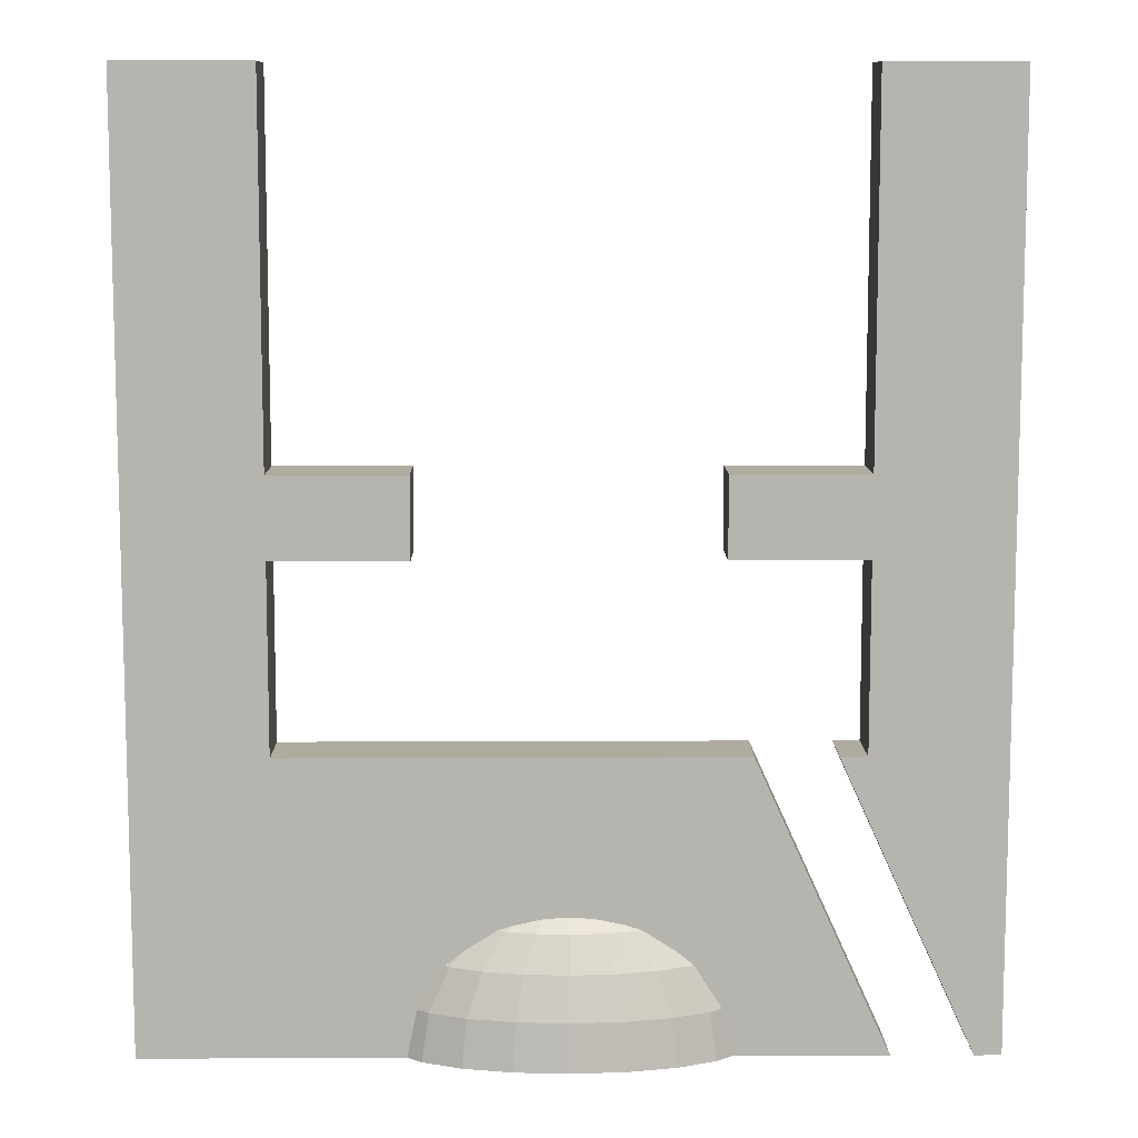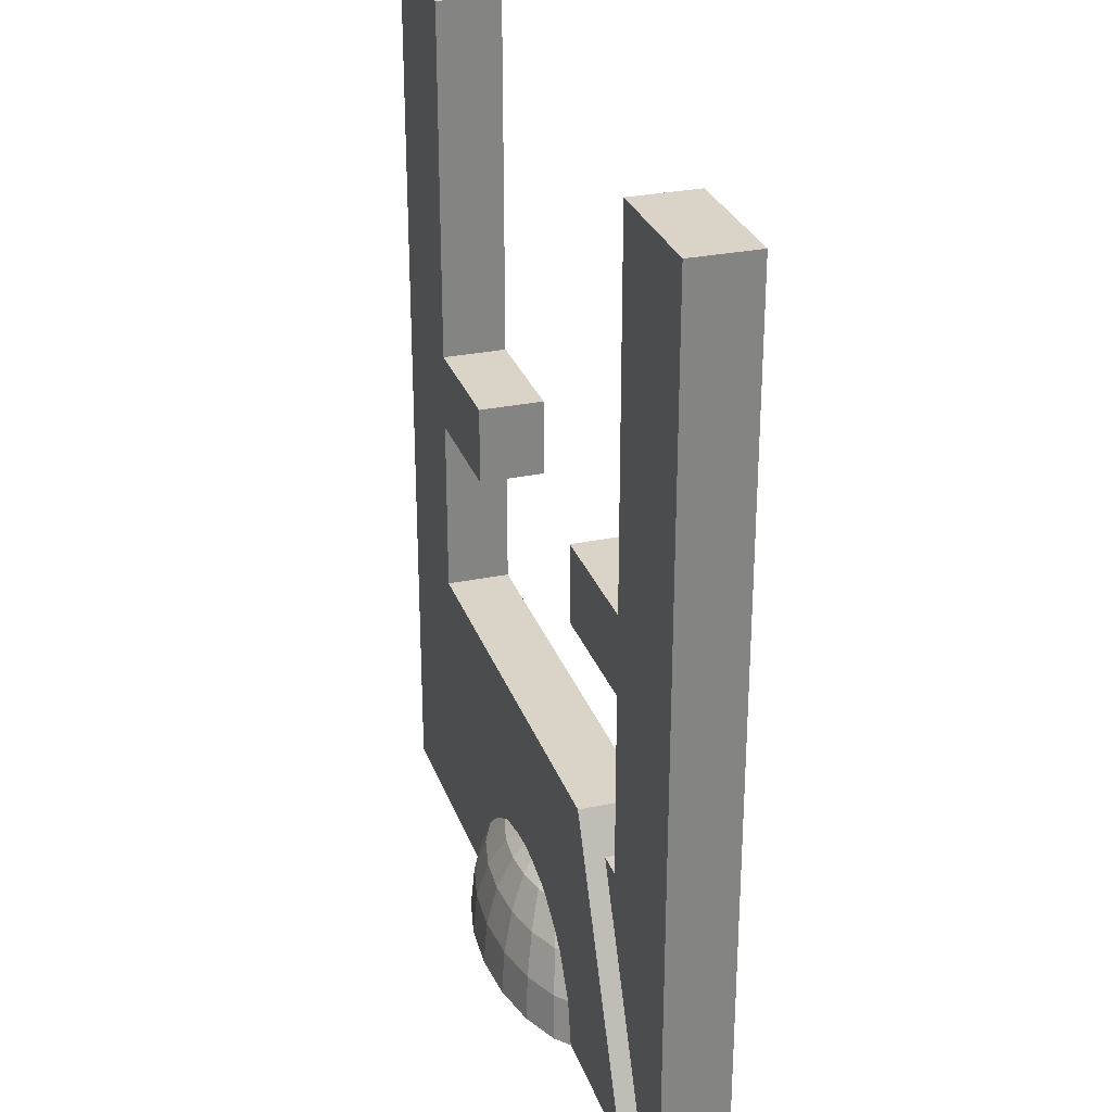
<metadata>
{"format":"obj","ext":"obj","renderer":"f3d","projection":"perspective","resolution":1024,"background":"white","views":[{"elev":9.6,"azim":-0.7,"up":"+Z"},{"elev":28.5,"azim":72.5,"up":"+Z"}]}
</metadata>
<code>
v -46.47 170.5 -203.7
v -46.47 170.5 -203.7
v -46.47 170.5 -203.7
v -46.47 170.6 -203.5
v -46.47 170.6 -203.5
v -46.47 170.6 -203.5
v -46.47 170.6 -203.5
v -46.47 170.7 -203.7
v -46.47 170.7 -203.7
v -46.47 170.7 -203.7
v -47.03 170.5 -203.1
v -47.03 170.5 -203.1
v -47.03 170.5 -203.1
v -47.03 170.5 -203.1
v -47.03 170.7 -203.1
v -47.03 170.7 -203.1
v -47.03 170.7 -203.1
v -47.03 170.7 -203.1
v -46.9 170.6 -203.1
v -46.9 170.6 -203.1
v -46.9 170.6 -203.1
v -46.9 170.6 -203.1
v -46.9 170.3 -203.5
v -46.9 170.3 -203.5
v -46.9 170.3 -203.5
v -46.9 170.3 -203.5
v -46.9 170.9 -203.5
v -46.9 170.9 -203.5
v -46.9 170.9 -203.5
v -46.9 170.9 -203.5
v -46.9 170.6 -203.1
v -46.9 170.6 -203.1
v -46.9 170.6 -203.1
v -46.9 170.6 -203.1
v -46.97 170.5 -203.2
v -46.97 170.5 -203.2
v -46.97 170.5 -203.2
v -46.97 170.5 -203.2
v -46.97 170.7 -203.1
v -46.97 170.7 -203.1
v -46.97 170.7 -203.1
v -46.97 170.7 -203.1
v -46.97 170.5 -203.1
v -46.97 170.5 -203.1
v -46.97 170.5 -203.1
v -46.97 170.5 -203.1
v -46.97 170.8 -203.2
v -46.97 170.8 -203.2
v -46.97 170.8 -203.2
v -46.97 170.8 -203.2
v -48.16 170.7 -200.1
v -48.16 170.7 -200.1
v -48.16 170.7 -200.1
v -48.16 170.7 -201.5
v -48.16 170.7 -201.5
v -48.16 170.7 -201.5
v -48.16 170.7 -201.8
v -48.16 170.7 -201.8
v -48.16 170.7 -201.8
v -48.16 170.7 -202.5
v -48.16 170.7 -202.5
v -48.16 170.7 -202.5
v -48.16 170.5 -200.1
v -48.16 170.5 -200.1
v -48.16 170.5 -200.1
v -48.16 170.5 -201.5
v -48.16 170.5 -201.5
v -48.16 170.5 -201.5
v -48.16 170.5 -201.8
v -48.16 170.5 -201.8
v -48.16 170.5 -201.8
v -48.16 170.5 -202.5
v -48.16 170.5 -202.5
v -48.16 170.5 -202.5
v -47.41 170.4 -203.3
v -47.41 170.4 -203.3
v -47.41 170.4 -203.3
v -47.41 170.4 -203.3
v -47.41 170.8 -203.3
v -47.41 170.8 -203.3
v -47.41 170.8 -203.3
v -47.41 170.8 -203.3
v -47.41 170.5 -203.2
v -47.41 170.5 -203.2
v -47.41 170.5 -203.2
v -47.41 170.5 -203.2
v -47.41 170.7 -203.2
v -47.41 170.7 -203.2
v -47.41 170.7 -203.2
v -47.41 170.7 -203.2
v -47.48 170.4 -203.7
v -47.48 170.4 -203.7
v -47.48 170.4 -203.7
v -47.48 170.6 -203.2
v -47.48 170.6 -203.2
v -47.48 170.6 -203.2
v -47.48 170.6 -203.2
v -47.48 170.9 -203.7
v -47.48 170.9 -203.7
v -47.48 170.9 -203.7
v -47.68 170.7 -203.7
v -47.68 170.7 -203.7
v -47.68 170.7 -203.7
v -47.68 170.5 -203.7
v -47.68 170.5 -203.7
v -47.68 170.5 -203.7
v -46.13 170.7 -202.5
v -46.13 170.7 -202.5
v -46.13 170.7 -202.5
v -46.13 170.5 -202.5
v -46.13 170.5 -202.5
v -46.13 170.5 -202.5
v -46.5 170.7 -203.7
v -46.5 170.7 -203.7
v -46.5 170.7 -203.7
v -46.5 170.5 -203.7
v -46.5 170.5 -203.7
v -46.5 170.5 -203.7
v -46.78 170.4 -203.3
v -46.78 170.4 -203.3
v -46.78 170.4 -203.3
v -46.78 170.4 -203.3
v -46.78 170.8 -203.3
v -46.78 170.8 -203.3
v -46.78 170.8 -203.3
v -46.78 170.8 -203.3
v -46.78 170.5 -203.2
v -46.78 170.5 -203.2
v -46.78 170.5 -203.2
v -46.78 170.5 -203.2
v -46.78 170.7 -203.2
v -46.78 170.7 -203.2
v -46.78 170.7 -203.2
v -46.78 170.7 -203.2
v -46.71 170.4 -203.7
v -46.71 170.4 -203.7
v -46.71 170.4 -203.7
v -46.71 170.6 -203.2
v -46.71 170.6 -203.2
v -46.71 170.6 -203.2
v -46.71 170.6 -203.2
v -46.71 170.9 -203.7
v -46.71 170.9 -203.7
v -46.71 170.9 -203.7
v -47.29 170.6 -203.1
v -47.29 170.6 -203.1
v -47.29 170.6 -203.1
v -47.29 170.6 -203.1
v -47.29 170.3 -203.5
v -47.29 170.3 -203.5
v -47.29 170.3 -203.5
v -47.29 170.3 -203.5
v -47.29 170.9 -203.5
v -47.29 170.9 -203.5
v -47.29 170.9 -203.5
v -47.29 170.9 -203.5
v -47.29 170.6 -203.1
v -47.29 170.6 -203.1
v -47.29 170.6 -203.1
v -47.29 170.6 -203.1
v -47.21 170.5 -203.2
v -47.21 170.5 -203.2
v -47.21 170.5 -203.2
v -47.21 170.5 -203.2
v -47.21 170.7 -203.1
v -47.21 170.7 -203.1
v -47.21 170.7 -203.1
v -47.21 170.7 -203.1
v -47.21 170.5 -203.1
v -47.21 170.5 -203.1
v -47.21 170.5 -203.1
v -47.21 170.5 -203.1
v -47.21 170.8 -203.2
v -47.21 170.8 -203.2
v -47.21 170.8 -203.2
v -47.21 170.8 -203.2
v -46.03 170.7 -200.1
v -46.03 170.7 -200.1
v -46.03 170.7 -200.1
v -46.03 170.7 -201.5
v -46.03 170.7 -201.5
v -46.03 170.7 -201.5
v -46.03 170.7 -201.8
v -46.03 170.7 -201.8
v -46.03 170.7 -201.8
v -46.03 170.7 -202.5
v -46.03 170.7 -202.5
v -46.03 170.7 -202.5
v -46.03 170.5 -200.1
v -46.03 170.5 -200.1
v -46.03 170.5 -200.1
v -46.03 170.5 -201.5
v -46.03 170.5 -201.5
v -46.03 170.5 -201.5
v -46.03 170.5 -201.8
v -46.03 170.5 -201.8
v -46.03 170.5 -201.8
v -46.03 170.5 -202.5
v -46.03 170.5 -202.5
v -46.03 170.5 -202.5
v -47.72 170.5 -203.7
v -47.72 170.5 -203.7
v -47.72 170.5 -203.7
v -47.72 170.6 -203.5
v -47.72 170.6 -203.5
v -47.72 170.6 -203.5
v -47.72 170.6 -203.5
v -47.72 170.7 -203.7
v -47.72 170.7 -203.7
v -47.72 170.7 -203.7
v -47.65 170.7 -201.5
v -47.65 170.7 -201.5
v -47.65 170.7 -201.5
v -47.65 170.7 -201.8
v -47.65 170.7 -201.8
v -47.65 170.7 -201.8
v -47.65 170.5 -201.5
v -47.65 170.5 -201.5
v -47.65 170.5 -201.5
v -47.65 170.5 -201.8
v -47.65 170.5 -201.8
v -47.65 170.5 -201.8
v -47.26 170.7 -203.1
v -47.26 170.7 -203.1
v -47.26 170.7 -203.1
v -47.26 170.7 -203.1
v -47.26 170.8 -203.3
v -47.26 170.8 -203.3
v -47.26 170.8 -203.3
v -47.26 170.8 -203.3
v -47.26 170.4 -203.3
v -47.26 170.4 -203.3
v -47.26 170.4 -203.3
v -47.26 170.4 -203.3
v -47.26 170.6 -203.1
v -47.26 170.6 -203.1
v -47.26 170.6 -203.1
v -47.26 170.6 -203.1
v -47.69 170.5 -203.5
v -47.69 170.5 -203.5
v -47.69 170.5 -203.5
v -47.69 170.5 -203.5
v -47.69 170.7 -203.5
v -47.69 170.7 -203.5
v -47.69 170.7 -203.5
v -47.69 170.7 -203.5
v -46.66 170.8 -203.3
v -46.66 170.8 -203.3
v -46.66 170.8 -203.3
v -46.66 170.8 -203.3
v -46.66 170.5 -203.3
v -46.66 170.5 -203.3
v -46.66 170.5 -203.3
v -46.66 170.5 -203.3
v -47.09 170.5 -203.1
v -47.09 170.5 -203.1
v -47.09 170.5 -203.1
v -47.09 170.5 -203.1
v -47.09 170.4 -203.3
v -47.09 170.4 -203.3
v -47.09 170.4 -203.3
v -47.09 170.4 -203.3
v -47.09 170.9 -203.5
v -47.09 170.9 -203.5
v -47.09 170.9 -203.5
v -47.09 170.9 -203.5
v -47.09 170.9 -203.7
v -47.09 170.9 -203.7
v -47.09 170.9 -203.7
v -47.09 170.4 -203.2
v -47.09 170.4 -203.2
v -47.09 170.4 -203.2
v -47.09 170.4 -203.2
v -47.09 170.7 -203.1
v -47.09 170.7 -203.1
v -47.09 170.7 -203.1
v -47.09 170.6 -203.1
v -47.09 170.6 -203.1
v -47.09 170.6 -203.1
v -47.09 170.6 -203.1
v -47.09 170.6 -203.1
v -47.09 170.6 -203.1
v -47.09 170.6 -203.1
v -47.09 170.6 -203.1
v -47.09 170.6 -203.1
v -47.09 170.6 -203.1
v -47.09 170.6 -203.1
v -47.09 170.6 -203.1
v -47.09 170.6 -203.1
v -47.09 170.6 -203.1
v -47.09 170.6 -203.1
v -47.09 170.6 -203.1
v -47.09 170.6 -203.1
v -47.09 170.6 -203.1
v -47.09 170.6 -203.1
v -47.09 170.6 -203.1
v -47.09 170.5 -203.1
v -47.09 170.5 -203.1
v -47.09 170.5 -203.1
v -47.09 170.3 -203.7
v -47.09 170.3 -203.7
v -47.09 170.3 -203.7
v -47.09 170.3 -203.5
v -47.09 170.3 -203.5
v -47.09 170.3 -203.5
v -47.09 170.3 -203.5
v -47.09 170.8 -203.2
v -47.09 170.8 -203.2
v -47.09 170.8 -203.2
v -47.09 170.8 -203.2
v -47.09 170.9 -203.3
v -47.09 170.9 -203.3
v -47.09 170.9 -203.3
v -47.09 170.9 -203.3
v -47.09 170.7 -203.1
v -47.09 170.7 -203.1
v -47.09 170.7 -203.1
v -47.09 170.7 -203.1
v -47.18 170.7 -203.1
v -47.18 170.7 -203.1
v -47.18 170.7 -203.1
v -47.18 170.5 -203.1
v -47.18 170.5 -203.1
v -47.18 170.5 -203.1
v -46.5 170.5 -203.5
v -46.5 170.5 -203.5
v -46.5 170.5 -203.5
v -46.5 170.5 -203.5
v -46.5 170.7 -203.5
v -46.5 170.7 -203.5
v -46.5 170.7 -203.5
v -46.5 170.7 -203.5
v -47.6 170.5 -203.5
v -47.6 170.5 -203.5
v -47.6 170.5 -203.5
v -47.6 170.5 -203.5
v -47.6 170.7 -203.3
v -47.6 170.7 -203.3
v -47.6 170.7 -203.3
v -47.6 170.7 -203.3
v -47.6 170.5 -203.3
v -47.6 170.5 -203.3
v -47.6 170.5 -203.3
v -47.6 170.5 -203.3
v -47.6 170.8 -203.5
v -47.6 170.8 -203.5
v -47.6 170.8 -203.5
v -47.6 170.8 -203.5
v -47.54 170.7 -203.3
v -47.54 170.7 -203.3
v -47.54 170.7 -203.3
v -47.54 170.5 -203.3
v -47.54 170.5 -203.3
v -47.54 170.5 -203.3
v -47.48 170.7 -203.3
v -47.48 170.7 -203.3
v -47.48 170.7 -203.3
v -47.48 170.5 -203.3
v -47.48 170.5 -203.3
v -47.48 170.5 -203.3
v -45.62 170.7 -203.7
v -45.62 170.7 -203.7
v -45.62 170.7 -203.7
v -45.62 170.5 -203.7
v -45.62 170.5 -203.7
v -45.62 170.5 -203.7
v -46.43 170.7 -202.5
v -46.43 170.7 -202.5
v -46.43 170.7 -202.5
v -46.43 170.6 -203.7
v -46.43 170.6 -203.7
v -46.43 170.6 -203.7
v -46.43 170.5 -202.5
v -46.43 170.5 -202.5
v -46.43 170.5 -202.5
v -47.46 170.7 -203.2
v -47.46 170.7 -203.2
v -47.46 170.7 -203.2
v -47.46 170.7 -203.2
v -47.46 170.8 -203.5
v -47.46 170.8 -203.5
v -47.46 170.8 -203.5
v -47.46 170.8 -203.5
v -47.46 170.4 -203.5
v -47.46 170.4 -203.5
v -47.46 170.4 -203.5
v -47.46 170.4 -203.5
v -47.46 170.6 -203.2
v -47.46 170.6 -203.2
v -47.46 170.6 -203.2
v -47.46 170.6 -203.2
v -45.52 170.7 -200.1
v -45.52 170.7 -200.1
v -45.52 170.7 -200.1
v -45.52 170.7 -203.7
v -45.52 170.7 -203.7
v -45.52 170.7 -203.7
v -45.52 170.5 -200.1
v -45.52 170.5 -200.1
v -45.52 170.5 -200.1
v -45.52 170.5 -203.7
v -45.52 170.5 -203.7
v -45.52 170.5 -203.7
v -46.86 170.8 -203.2
v -46.86 170.8 -203.2
v -46.86 170.8 -203.2
v -46.86 170.8 -203.2
v -46.86 170.5 -203.2
v -46.86 170.5 -203.2
v -46.86 170.5 -203.2
v -46.86 170.5 -203.2
v -47.3 170.9 -203.7
v -47.3 170.9 -203.7
v -47.3 170.9 -203.7
v -47.3 170.6 -203.1
v -47.3 170.6 -203.1
v -47.3 170.6 -203.1
v -47.3 170.6 -203.1
v -47.3 170.3 -203.7
v -47.3 170.3 -203.7
v -47.3 170.3 -203.7
v -47.64 170.7 -203.5
v -47.64 170.7 -203.5
v -47.64 170.7 -203.5
v -47.64 170.5 -203.5
v -47.64 170.5 -203.5
v -47.64 170.5 -203.5
v -46.83 170.7 -203.2
v -46.83 170.7 -203.2
v -46.83 170.7 -203.2
v -46.83 170.5 -203.2
v -46.83 170.5 -203.2
v -46.83 170.5 -203.2
v -47.35 170.7 -203.2
v -47.35 170.7 -203.2
v -47.35 170.7 -203.2
v -47.35 170.5 -203.2
v -47.35 170.5 -203.2
v -47.35 170.5 -203.2
v -46.89 170.9 -203.7
v -46.89 170.9 -203.7
v -46.89 170.9 -203.7
v -46.89 170.6 -203.1
v -46.89 170.6 -203.1
v -46.89 170.6 -203.1
v -46.89 170.6 -203.1
v -46.89 170.3 -203.7
v -46.89 170.3 -203.7
v -46.89 170.3 -203.7
v -47.32 170.8 -203.2
v -47.32 170.8 -203.2
v -47.32 170.8 -203.2
v -47.32 170.8 -203.2
v -47.32 170.5 -203.2
v -47.32 170.5 -203.2
v -47.32 170.5 -203.2
v -47.32 170.5 -203.2
v -46.54 170.7 -203.5
v -46.54 170.7 -203.5
v -46.54 170.7 -203.5
v -46.54 170.5 -203.5
v -46.54 170.5 -203.5
v -46.54 170.5 -203.5
v -48.66 170.7 -200.1
v -48.66 170.7 -200.1
v -48.66 170.7 -200.1
v -48.66 170.7 -203.7
v -48.66 170.7 -203.7
v -48.66 170.7 -203.7
v -48.66 170.5 -200.1
v -48.66 170.5 -200.1
v -48.66 170.5 -200.1
v -48.66 170.5 -203.7
v -48.66 170.5 -203.7
v -48.66 170.5 -203.7
v -46.72 170.7 -203.2
v -46.72 170.7 -203.2
v -46.72 170.7 -203.2
v -46.72 170.7 -203.2
v -46.72 170.8 -203.5
v -46.72 170.8 -203.5
v -46.72 170.8 -203.5
v -46.72 170.8 -203.5
v -46.72 170.4 -203.5
v -46.72 170.4 -203.5
v -46.72 170.4 -203.5
v -46.72 170.4 -203.5
v -46.72 170.6 -203.2
v -46.72 170.6 -203.2
v -46.72 170.6 -203.2
v -46.72 170.6 -203.2
v -47.75 170.6 -203.7
v -47.75 170.6 -203.7
v -47.75 170.6 -203.7
v -47.15 170.5 -203.1
v -47.15 170.5 -203.1
v -47.15 170.5 -203.1
v -47.15 170.5 -203.1
v -47.15 170.7 -203.1
v -47.15 170.7 -203.1
v -47.15 170.7 -203.1
v -47.15 170.7 -203.1
v -46.56 170.4 -203.7
v -46.56 170.4 -203.7
v -46.56 170.4 -203.7
v -46.56 170.6 -203.3
v -46.56 170.6 -203.3
v -46.56 170.6 -203.3
v -46.56 170.6 -203.3
v -46.56 170.8 -203.7
v -46.56 170.8 -203.7
v -46.56 170.8 -203.7
v -46.89 170.7 -203.2
v -46.89 170.7 -203.2
v -46.89 170.7 -203.2
v -46.89 170.5 -203.2
v -46.89 170.5 -203.2
v -46.89 170.5 -203.2
v -45.93 170.7 -203.7
v -45.93 170.7 -203.7
v -45.93 170.7 -203.7
v -45.93 170.5 -203.7
v -45.93 170.5 -203.7
v -45.93 170.5 -203.7
v -46.71 170.7 -203.3
v -46.71 170.7 -203.3
v -46.71 170.7 -203.3
v -46.71 170.5 -203.3
v -46.71 170.5 -203.3
v -46.71 170.5 -203.3
v -46.59 170.5 -203.5
v -46.59 170.5 -203.5
v -46.59 170.5 -203.5
v -46.59 170.5 -203.5
v -46.59 170.7 -203.3
v -46.59 170.7 -203.3
v -46.59 170.7 -203.3
v -46.59 170.7 -203.3
v -46.59 170.5 -203.3
v -46.59 170.5 -203.3
v -46.59 170.5 -203.3
v -46.59 170.5 -203.3
v -46.59 170.8 -203.5
v -46.59 170.8 -203.5
v -46.59 170.8 -203.5
v -46.59 170.8 -203.5
v -46.64 170.7 -203.3
v -46.64 170.7 -203.3
v -46.64 170.7 -203.3
v -46.64 170.5 -203.3
v -46.64 170.5 -203.3
v -46.64 170.5 -203.3
v -47 170.7 -203.1
v -47 170.7 -203.1
v -47 170.7 -203.1
v -47 170.5 -203.1
v -47 170.5 -203.1
v -47 170.5 -203.1
v -47.52 170.8 -203.3
v -47.52 170.8 -203.3
v -47.52 170.8 -203.3
v -47.52 170.8 -203.3
v -47.52 170.5 -203.3
v -47.52 170.5 -203.3
v -47.52 170.5 -203.3
v -47.52 170.5 -203.3
v -46.93 170.7 -203.1
v -46.93 170.7 -203.1
v -46.93 170.7 -203.1
v -46.93 170.7 -203.1
v -46.93 170.8 -203.3
v -46.93 170.8 -203.3
v -46.93 170.8 -203.3
v -46.93 170.8 -203.3
v -46.93 170.4 -203.3
v -46.93 170.4 -203.3
v -46.93 170.4 -203.3
v -46.93 170.4 -203.3
v -46.93 170.6 -203.1
v -46.93 170.6 -203.1
v -46.93 170.6 -203.1
v -46.93 170.6 -203.1
v -46.53 170.7 -201.5
v -46.53 170.7 -201.5
v -46.53 170.7 -201.5
v -46.53 170.7 -201.8
v -46.53 170.7 -201.8
v -46.53 170.7 -201.8
v -46.53 170.5 -201.5
v -46.53 170.5 -201.5
v -46.53 170.5 -201.5
v -46.53 170.5 -201.8
v -46.53 170.5 -201.8
v -46.53 170.5 -201.8
v -47.3 170.7 -203.2
v -47.3 170.7 -203.2
v -47.3 170.7 -203.2
v -47.3 170.5 -203.2
v -47.3 170.5 -203.2
v -47.3 170.5 -203.2
v -47.62 170.4 -203.7
v -47.62 170.4 -203.7
v -47.62 170.4 -203.7
v -47.62 170.6 -203.3
v -47.62 170.6 -203.3
v -47.62 170.6 -203.3
v -47.62 170.6 -203.3
v -47.62 170.8 -203.7
v -47.62 170.8 -203.7
v -47.62 170.8 -203.7
f 421 384 93
f 15 274 315
f 265 573 27
f 18 290 42
f 152 75 385
f 86 358 438
f 386 564 333
f 167 295 499
f 479 443 141
f 172 293 236
f 509 327 4
f 352 335 565
f 501 286 317
f 139 541 508
f 380 413 100
f 536 140 507
f 306 232 150
f 482 249 545
f 302 149 420
f 261 161 231
f 496 298 256
f 255 278 495
f 23 301 449
f 576 304 24
f 38 259 575
f 299 14 258
f 13 289 257
f 485 448 136
f 122 25 484
f 409 577 121
f 558 45 11
f 46 280 12
f 533 135 505
f 253 487 534
f 130 432 528
f 431 129 580
f 579 288 43
f 325 118 2
f 539 462 326
f 529 540 490
f 32 128 491
f 31 281 581
f 5 3 370
f 331 506 6
f 153 268 414
f 20 291 444
f 114 329 9
f 316 277 16
f 460 538 330
f 562 383 348
f 445 488 138
f 446 279 34
f 435 87 223
f 587 589 585
f 185 593 588
f 79 156 381
f 10 7 372
f 451 230 80
f 426 601 336
f 164 599 455
f 188 195 184
f 109 199 187
f 362 110 107
f 396 365 361
f 402 197 200
f 397 400 403
f 203 206 493
f 497 285 169
f 84 160 391
f 359 83 390
f 609 99 91
f 425 343 239
f 227 264 154
f 174 312 228
f 39 282 567
f 514 40 568
f 131 526 429
f 358 563 77
f 237 283 159
f 389 415 97
f 342 96 605
f 269 28 441
f 242 604 207
f 347 98 610
f 608 423 345
f 492 202 474
f 442 481 142
f 234 454 76
f 204 210 494
f 148 294 226
f 134 22 477
f 147 90 379
f 357 340 378
f 503 461 531
f 410 431 516
f 556 272 37
f 247 527 548
f 436 453 81
f 452 435 596
f 526 250 126
f 549 544 248
f 407 514 430
f 459 511 543
f 307 553 47
f 432 411 120
f 170 324 498
f 104 240 201
f 276 502 318
f 158 284 416
f 92 334 603
f 598 171 235
f 571 404 123
f 418 296 146
f 417 376 94
f 95 338 607
f 606 246 205
f 371 8 520
f 243 103 208
f 532 550 251
f 224 287 166
f 517 35 408
f 339 424 244
f 143 546 512
f 569 292 21
f 560 351 357
f 346 350 559
f 41 555 17
f 456 598 437
f 319 309 173
f 50 513 405
f 566 359 353
f 527 133 476
f 252 551 529
f 271 323 162
f 595 175 450
f 314 48 574
f 29 124 480
f 178 399 393
f 182 189 179
f 584 193 181
f 55 217 212
f 557 518 373
f 56 65 68
f 465 63 52
f 468 470 466
f 183 586 180
f 367 524 521
f 61 374 369
f 58 74 62
f 216 69 59
f 213 222 215
f 88 436 355
f 434 356 60
f 320 168 500
f 421 151 384
f 15 553 274
f 265 313 573
f 152 233 75
f 386 78 564
f 479 19 443
f 509 542 327
f 352 425 335
f 139 489 541
f 380 155 413
f 536 478 140
f 306 262 232
f 482 125 249
f 302 305 149
f 261 270 161
f 496 323 298
f 23 303 301
f 576 260 304
f 38 273 259
f 299 556 14
f 485 26 448
f 122 578 25
f 409 36 577
f 558 517 45
f 533 486 135
f 253 119 487
f 580 44 516
f 516 431 580
f 325 461 118
f 539 550 462
f 490 127 529
f 529 551 540
f 32 582 128
f 5 328 3
f 331 535 506
f 153 263 268
f 114 459 329
f 460 549 538
f 562 82 383
f 445 33 488
f 223 165 596
f 596 435 223
f 587 592 589
f 185 196 593
f 79 229 156
f 10 332 7
f 451 176 230
f 426 104 601
f 164 324 599
f 188 198 195
f 109 112 199
f 362 364 110
f 396 401 365
f 366 402 200
f 402 398 197
f 197 398 194
f 398 191 194
f 194 591 594
f 194 594 197
f 200 111 366
f 397 394 400
f 203 241 206
f 84 238 160
f 390 344 359
f 344 353 359
f 99 412 91
f 412 267 419
f 91 412 419
f 267 440 300
f 440 144 447
f 300 440 447
f 144 510 137
f 510 113 504
f 137 510 504
f 113 8 1
f 8 371 1
f 1 116 113
f 116 504 113
f 137 447 144
f 300 419 267
f 91 602 609
f 602 105 102
f 105 202 102
f 202 492 209
f 102 202 209
f 102 609 602
f 425 352 343
f 227 311 264
f 174 310 312
f 568 132 430
f 430 514 568
f 77 457 438
f 438 358 77
f 389 157 415
f 342 388 96
f 269 266 28
f 242 341 604
f 347 382 98
f 608 103 423
f 474 469 492
f 469 102 209
f 469 209 492
f 202 105 474
f 442 30 481
f 234 163 454
f 204 245 210
f 134 570 22
f 147 225 90
f 378 89 357
f 357 351 340
f 503 118 461
f 556 299 272
f 81 561 355
f 355 436 81
f 126 406 429
f 429 526 126
f 549 460 544
f 459 114 511
f 307 274 553
f 120 254 528
f 528 432 120
f 170 599 324
f 104 426 240
f 276 319 502
f 92 387 334
f 235 85 437
f 437 598 235
f 571 49 404
f 417 145 376
f 95 377 338
f 606 337 246
f 520 522 371
f 522 116 1
f 522 1 371
f 8 113 520
f 243 423 103
f 532 462 550
f 517 558 35
f 339 350 424
f 143 483 546
f 346 424 350
f 41 513 555
f 319 276 309
f 50 555 513
f 476 537 527
f 537 548 527
f 271 298 323
f 595 320 175
f 314 308 48
f 29 572 124
f 178 190 399
f 182 192 189
f 584 590 193
f 55 66 217
f 475 106 427
f 475 427 73
f 427 354 73
f 64 472 67
f 472 475 70
f 67 472 70
f 221 218 67
f 354 360 73
f 360 439 73
f 70 221 67
f 73 70 475
f 463 117 523
f 463 523 552
f 523 373 552
f 373 73 322
f 73 439 600
f 73 600 322
f 530 552 373
f 433 530 373
f 373 322 297
f 518 433 373
f 373 297 557
f 56 53 65
f 465 471 63
f 468 473 470
f 177 392 180
f 392 395 183
f 180 392 183
f 395 363 186
f 363 108 186
f 586 583 180
f 395 186 183
f 367 375 524
f 61 72 374
f 58 71 74
f 216 220 69
f 213 219 222
f 368 519 547
f 519 115 458
f 519 458 547
f 368 547 525
f 368 525 428
f 368 428 515
f 60 368 321
f 368 515 554
f 368 554 275
f 211 214 57
f 368 275 321
f 54 211 57
f 54 57 464
f 57 60 467
f 464 51 54
f 422 101 467
f 349 422 60
f 422 467 60
f 467 464 57
f 60 321 597
f 356 349 60
f 60 597 434
f 320 595 168

</code>
